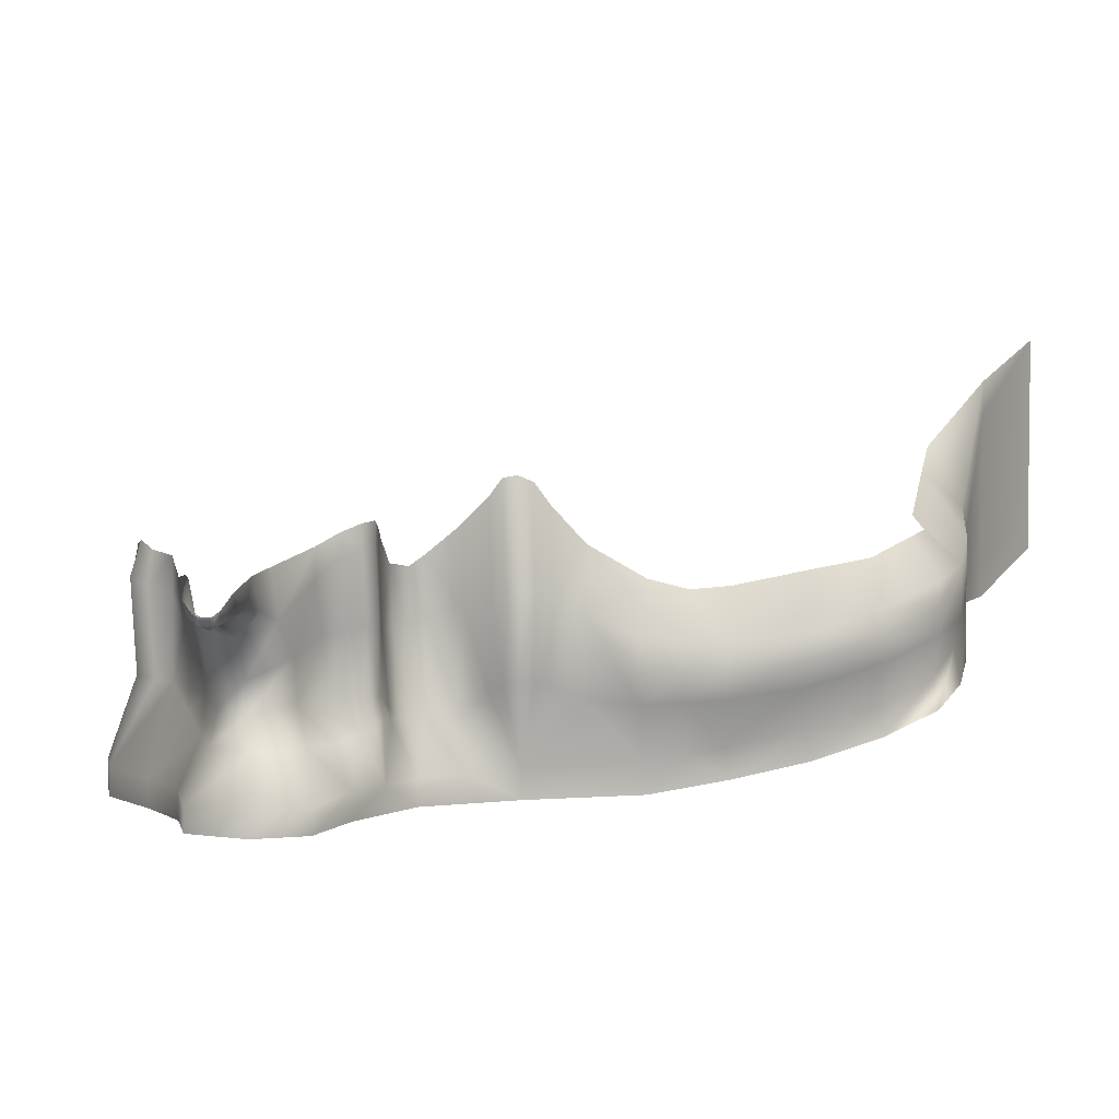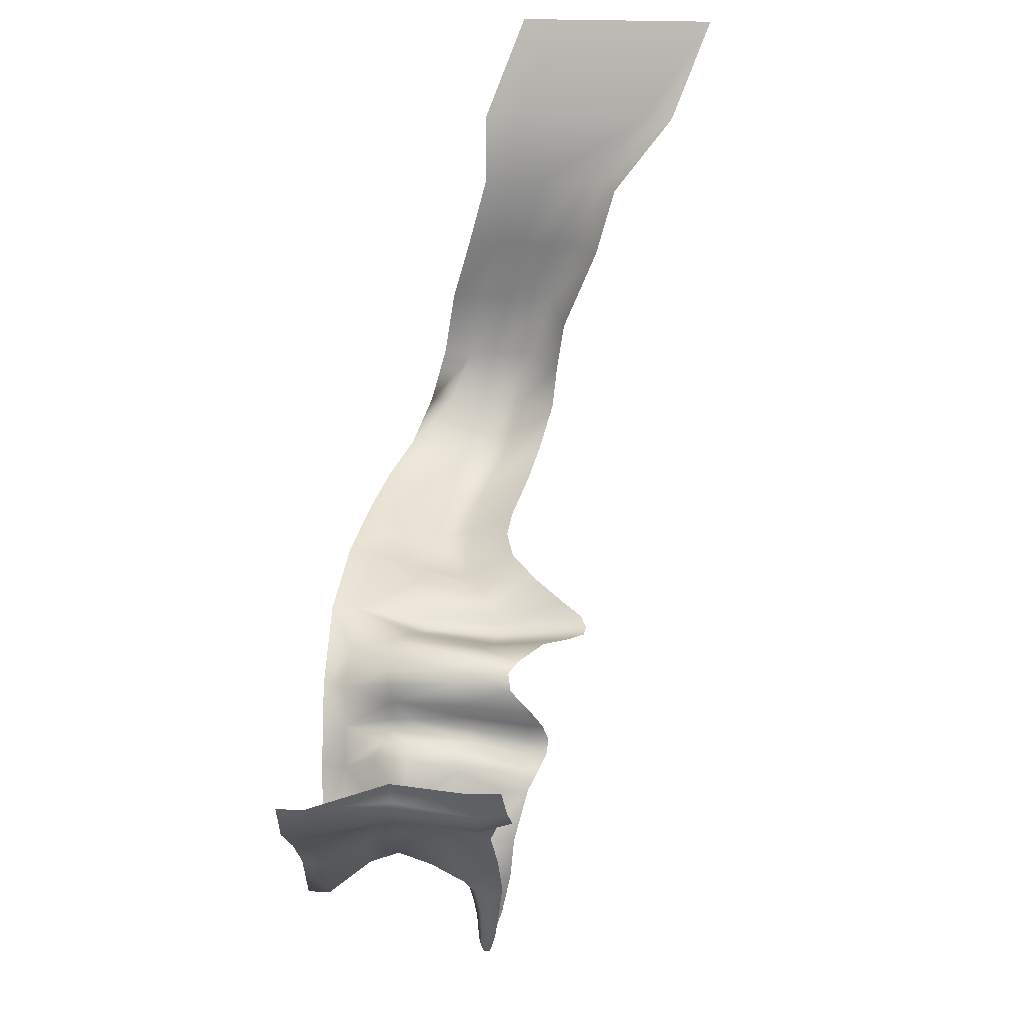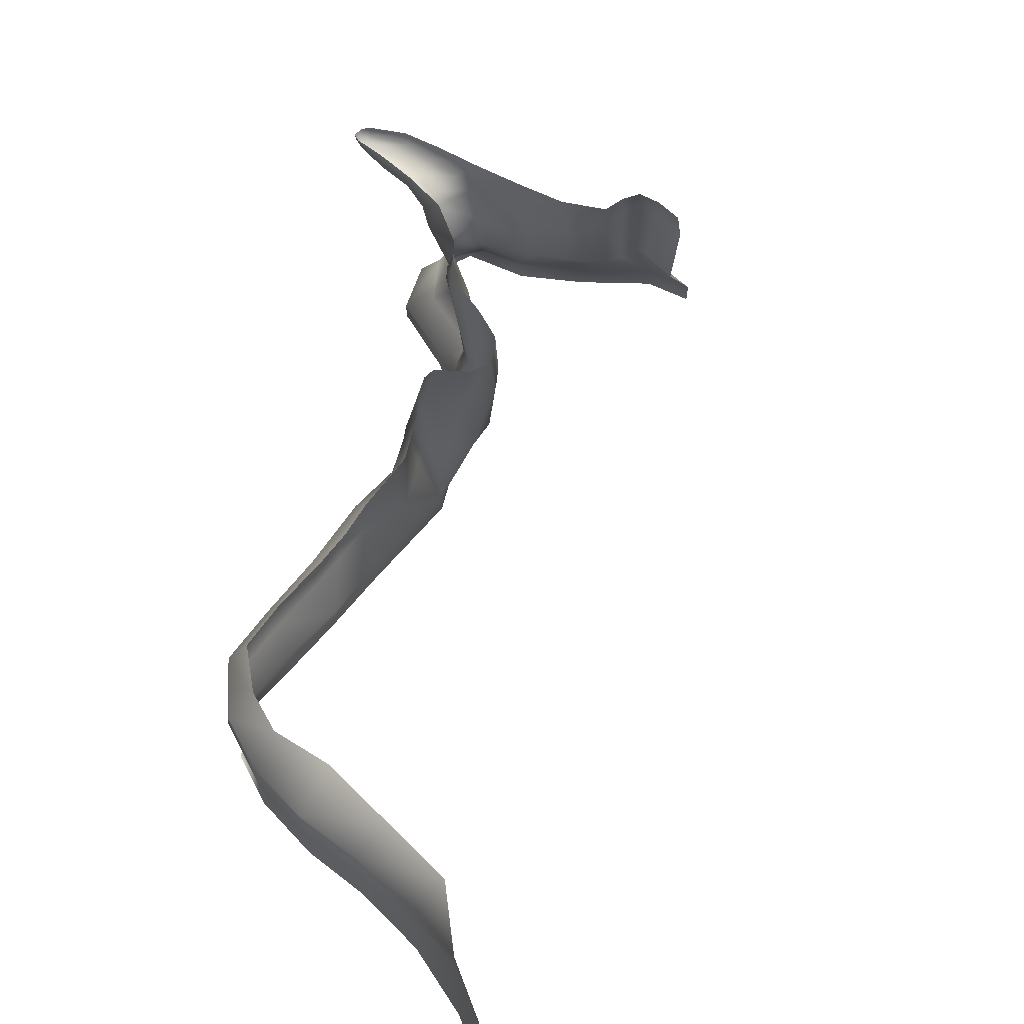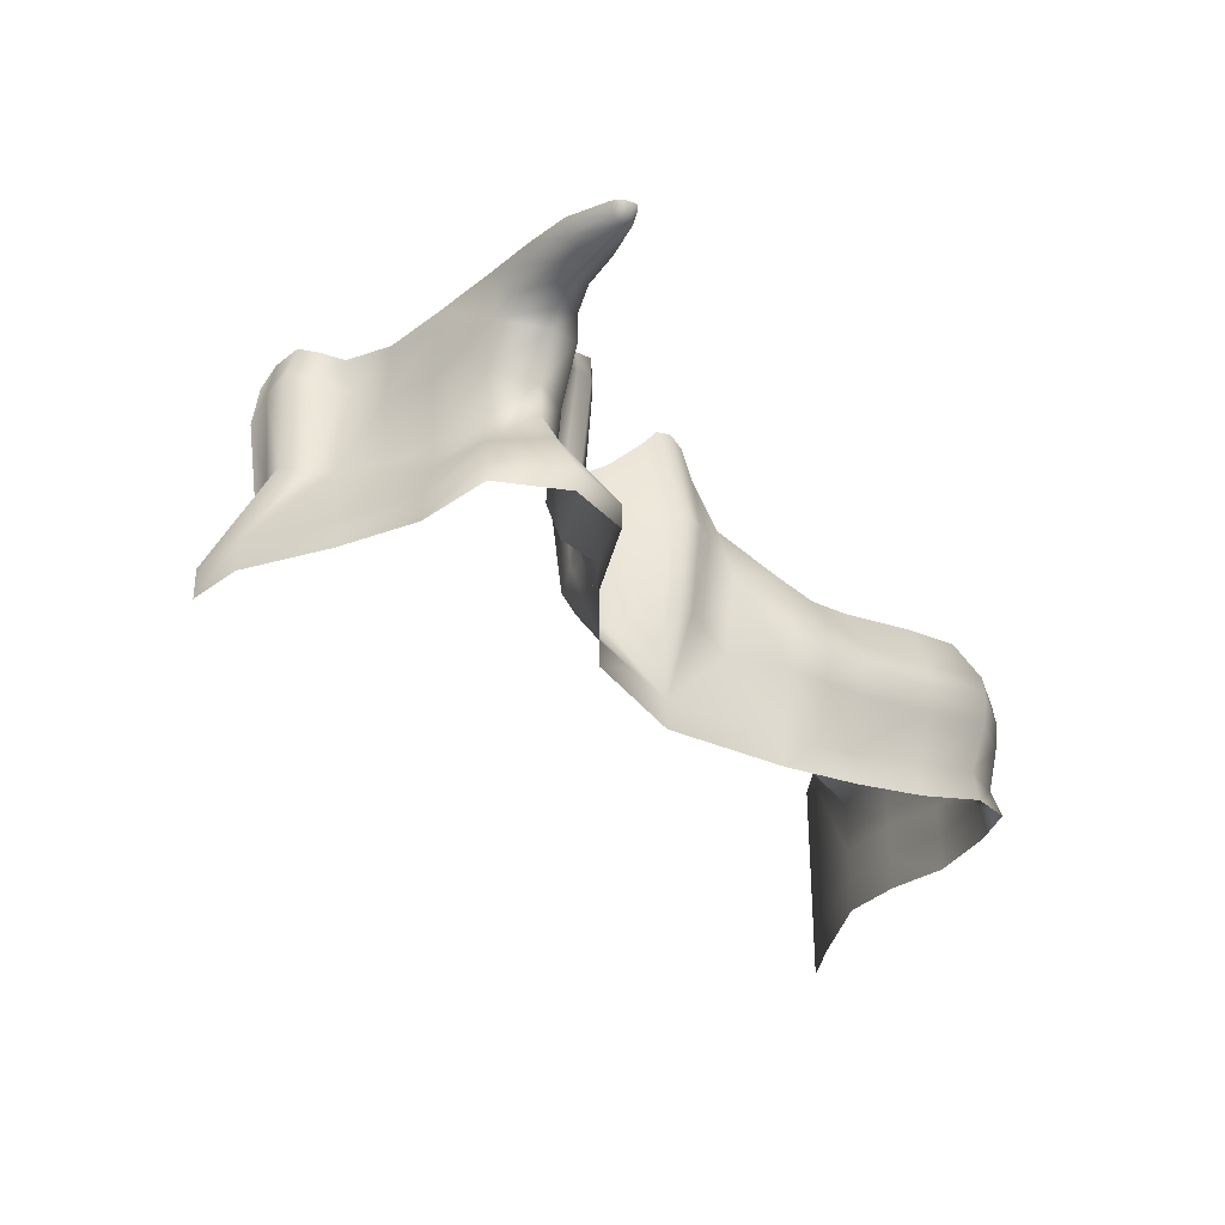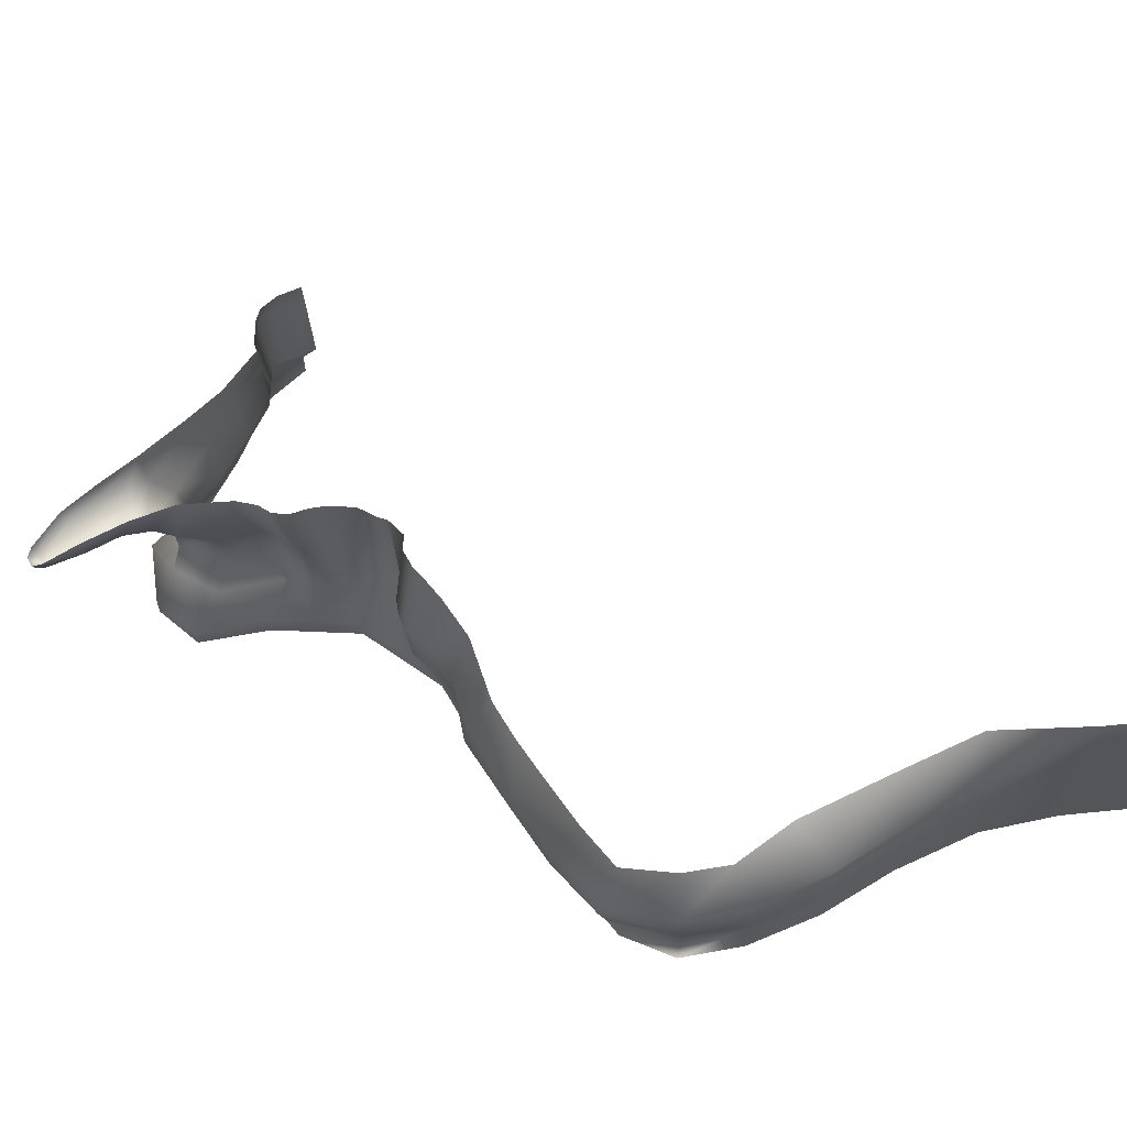
<metadata>
{"format":"obj","ext":"obj","renderer":"f3d","projection":"perspective","resolution":1024,"background":"white","views":[{"elev":4.3,"azim":-164.2,"up":"+Y"},{"elev":23.0,"azim":94.4,"up":"+Z"},{"elev":65.4,"azim":-37.8,"up":"+Y"},{"elev":-37.7,"azim":160.6,"up":"+Y"},{"elev":65.0,"azim":-106.9,"up":"+Y"}]}
</metadata>
<code>
g Line18
v 1794 258.3 -1.215e+04
v 1744 258.3 -1.225e+04
v 1744 322.5 -1.225e+04
v 1794 324.1 -1.215e+04
v 1600 258.3 -1.236e+04
v 1600 318.7 -1.236e+04
v 1484 258.3 -1.248e+04
v 1484 318.7 -1.248e+04
v 1412 258.3 -1.262e+04
v 1412 313.1 -1.262e+04
v 1266 258.3 -1.264e+04
v 1266 312.5 -1.264e+04
v 1163 258.3 -1.257e+04
v 1163 312.5 -1.257e+04
v 1144 258.3 -1.24e+04
v 1144 319.2 -1.24e+04
v 1073 315.8 -1.22e+04
v 1108 317.5 -1.23e+04
v 1073 258.3 -1.22e+04
v 892.1 324.5 -1.206e+04
v 982.3 320.1 -1.213e+04
v 892.1 258.3 -1.206e+04
v 637.1 271.7 -1.2e+04
v 643.7 337.9 -1.2e+04
v 481.2 370.2 -1.195e+04
v 562.4 354 -1.198e+04
v 468.8 303.4 -1.195e+04
v 468.8 303.4 -1.195e+04
v 307.9 341.8 -1.19e+04
v 319.3 408.6 -1.191e+04
v 481.2 370.2 -1.195e+04
v 162.3 392.8 -1.186e+04
v 174.2 455.3 -1.186e+04
v 62.68 439.9 -1.176e+04
v 79.31 502.8 -1.175e+04
v 35.26 479.4 -1.162e+04
v 48.85 560.8 -1.162e+04
v 35.26 479.4 -1.162e+04
v 46.23 507.4 -1.144e+04
v 46.23 588.8 -1.144e+04
v 48.85 560.8 -1.162e+04
v 80.34 557.4 -1.127e+04
v 80.34 639.5 -1.127e+04
v 94.07 607.4 -1.108e+04
v 94.07 688.8 -1.108e+04
v 94.07 607.4 -1.108e+04
v 79.11 607.4 -1.09e+04
v 79.11 688.8 -1.09e+04
v 94.07 688.8 -1.108e+04
v -5.576 707.4 -1.065e+04
v -5.576 788.8 -1.065e+04
f 50 51 47
f 48 47 51
f 47 48 46
f 49 46 48
f 4 1 3
f 2 3 1
f 3 2 6
f 5 6 2
f 6 5 8
f 7 8 5
f 8 7 10
f 9 10 7
f 10 9 12
f 11 12 9
f 12 11 14
f 13 14 11
f 14 13 16
f 15 16 13
f 16 15 18
f 19 18 15
f 18 19 17
f 21 17 19
f 21 19 22
f 22 20 21
f 20 22 24
f 23 24 22
f 24 23 26
f 27 26 23
f 26 27 25
f 36 37 34
f 35 34 37
f 34 35 32
f 33 32 35
f 32 33 29
f 30 29 33
f 29 30 28
f 31 28 30
f 44 45 42
f 43 42 45
f 42 43 39
f 40 39 43
f 39 40 38
f 41 38 40
v 1600 318.7 -1.236e+04
v 1484 318.7 -1.248e+04
v 1453 423.1 -1.243e+04
v 1519 464.9 -1.235e+04
v 1585 506.8 -1.227e+04
v 1394 418.3 -1.253e+04
v 1412 313.1 -1.262e+04
v 1744 322.5 -1.225e+04
v 1266 312.5 -1.264e+04
v 1285 417.6 -1.258e+04
v 1163 312.5 -1.257e+04
v 1200 418.3 -1.25e+04
v 1144 319.2 -1.24e+04
v 1195 401.9 -1.234e+04
v 1154 424.2 -1.231e+04
v 882.4 511.3 -1.211e+04
v 917.2 500 -1.211e+04
v 892.1 324.5 -1.206e+04
v 1635 512.2 -1.225e+04
v 481.2 370.2 -1.195e+04
v 468.8 477.1 -1.2e+04
v 553 471.2 -1.202e+04
v 637.1 465.3 -1.205e+04
v 764.2 472.9 -1.203e+04
v 643.7 337.9 -1.2e+04
v 307.9 503 -1.195e+04
v 468.8 477.1 -1.2e+04
v 481.2 370.2 -1.195e+04
v 319.3 408.6 -1.191e+04
v 174.2 455.3 -1.186e+04
v 154.5 554 -1.189e+04
v 79.31 502.8 -1.175e+04
v 62.68 601.1 -1.176e+04
v 48.85 560.8 -1.162e+04
v 35.26 624 -1.162e+04
v 48.85 560.8 -1.162e+04
v 46.23 588.8 -1.144e+04
v 46.23 666.1 -1.144e+04
v 35.26 624 -1.162e+04
v 80.34 639.5 -1.127e+04
v 80.34 716.6 -1.127e+04
v 562.4 354 -1.198e+04
v 94.07 765.9 -1.108e+04
v 94.07 688.8 -1.108e+04
v 79.11 688.8 -1.09e+04
v 79.11 866.7 -1.09e+04
v -5.576 788.8 -1.065e+04
v -5.576 966.7 -1.065e+04
v 1691 515 -1.218e+04
v 1698 512.4 -1.212e+04
v 1794 324.1 -1.215e+04
v 94.07 688.8 -1.108e+04
v 1684 517.6 -1.223e+04
v 1689 725.6 -1.225e+04
v 1710 709.1 -1.22e+04
v 1585 695.4 -1.227e+04
v 1642 706.9 -1.227e+04
v 1464 622.2 -1.242e+04
v 1525 634.8 -1.235e+04
v 1519 505.8 -1.234e+04
v 1453 504.7 -1.241e+04
v 1385 490.1 -1.251e+04
v 1398 574.5 -1.253e+04
v 1304 486.9 -1.255e+04
v 1304 554.8 -1.256e+04
v 1239 490.2 -1.245e+04
v 1237 591.4 -1.247e+04
v 1218 492.1 -1.233e+04
v 1218 624.6 -1.236e+04
v 1146 617.7 -1.214e+04
v 1145 633.2 -1.221e+04
v 1133 463.8 -1.221e+04
v 1131 436 -1.216e+04
v 902.7 703.8 -1.213e+04
v 868.7 708.3 -1.213e+04
v 853.8 508.5 -1.21e+04
v 842.2 701 -1.212e+04
v 552.9 537.6 -1.204e+04
v 637 538.3 -1.207e+04
v 307.9 558.6 -1.197e+04
v 468.7 537 -1.202e+04
v 94.07 765.9 -1.108e+04
v 154.5 609.6 -1.191e+04
v 62.6 657.2 -1.177e+04
v 35.26 738 -1.162e+04
v 46.23 788.6 -1.144e+04
v 35.26 738 -1.162e+04
v 80.34 844.6 -1.127e+04
v 94.07 890.7 -1.108e+04
v 79.11 1048 -1.09e+04
v -5.576 1148 -1.065e+04
v 1669 802.3 -1.224e+04
v 1696 791.5 -1.219e+04
v 1585 773 -1.227e+04
v 1634 784.5 -1.226e+04
v 1469 708.3 -1.246e+04
v 1527 716.7 -1.237e+04
v 1398 658.4 -1.258e+04
v 1304 638.7 -1.26e+04
v 1237 672.6 -1.255e+04
v 1213 743.7 -1.241e+04
v 1148 757.9 -1.216e+04
v 1143 794.7 -1.222e+04
v 920.7 935.3 -1.21e+04
v 889.3 940.2 -1.209e+04
v 637.1 724.5 -1.2e+04
v 764.2 794.6 -1.201e+04
v 753.9 652 -1.206e+04
v 637.1 611.3 -1.205e+04
v 553 702.3 -1.197e+04
v 553 604.1 -1.203e+04
v 468.8 596.9 -1.201e+04
v 468.8 710.1 -1.195e+04
v 468.8 596.9 -1.201e+04
v 307.9 614.2 -1.196e+04
v 307.9 744.4 -1.19e+04
v 468.8 710.1 -1.195e+04
v 154.5 665.2 -1.19e+04
v 192.1 767.6 -1.186e+04
v 62.68 713.3 -1.176e+04
v 131.6 802.8 -1.174e+04
v 114.4 813.3 -1.163e+04
v 161.6 835.2 -1.149e+04
v 114.4 813.3 -1.163e+04
v 172.6 923.9 -1.127e+04
v 186.3 973.9 -1.108e+04
v 94.07 890.7 -1.108e+04
v 79.11 1126 -1.09e+04
v 186.3 973.9 -1.108e+04
v -5.576 1226 -1.065e+04
v 468.7 537 -1.202e+04
v 1526 737.9 -1.237e+04
v 1306 659.2 -1.264e+04
v 1253 695 -1.26e+04
v 1259 775.8 -1.253e+04
v 1410 757 -1.259e+04
v 1381 687.4 -1.262e+04
v 1365 699.4 -1.269e+04
v 1375 745.1 -1.269e+04
v 1303 674.5 -1.27e+04
v 1256 706.3 -1.266e+04
v 1255 766 -1.264e+04
v 1335 698.7 -1.277e+04
v 1338 731.6 -1.278e+04
v 1283 680.1 -1.275e+04
v 1240 703.4 -1.275e+04
v 1244 743.4 -1.276e+04
v 1277 690.7 -1.285e+04
v 1283 713.8 -1.286e+04
v 1255 683 -1.284e+04
v 1237 690.8 -1.284e+04
v 1234 718.8 -1.284e+04
v 1467 750.8 -1.247e+04
v 1176 786.6 -1.237e+04
v 1177 834.9 -1.236e+04
v 1215 808.1 -1.241e+04
v 1238 697 -1.286e+04
v 1253 692.6 -1.286e+04
v 1251 709.1 -1.287e+04
v 1264 708.1 -1.287e+04
v 1271 696 -1.287e+04
v 1239 710.1 -1.287e+04
v 1127 441.3 -1.221e+04
v 1093 640.4 -1.209e+04
v 1086 437.6 -1.21e+04
v 1019 439.2 -1.208e+04
v 1008 663.1 -1.21e+04
v 1090 772.7 -1.21e+04
v 1019 833.5 -1.208e+04
v 982.3 320.1 -1.213e+04
v 830 876 -1.205e+04
v 814.6 693.7 -1.209e+04
v 824.2 505.7 -1.207e+04
v 951.3 488.8 -1.21e+04
v 935.8 699.3 -1.213e+04
v 951.3 895.5 -1.21e+04
v 860.2 925.6 -1.207e+04
v 1120 617 -1.211e+04
v 1108 436.8 -1.213e+04
v 1118 749.6 -1.212e+04
v 1144 491.7 -1.228e+04
v 1129 435.4 -1.229e+04
v 1124 446.5 -1.226e+04
v 1136 491.6 -1.225e+04
v 1143 642.7 -1.231e+04
v 1127 648.7 -1.228e+04
v 1140 796.5 -1.234e+04
v 1125 806.5 -1.231e+04
v 1134 807.5 -1.226e+04
v 1135 840 -1.226e+04
v 1126 855.4 -1.23e+04
v 1172 491.9 -1.23e+04
v 1179 636.7 -1.233e+04
v 1141 851.2 -1.234e+04
v 1136 645.8 -1.224e+04
v 1144 810.8 -1.222e+04
v 1108 317.5 -1.23e+04
v 1073 315.8 -1.22e+04
v 1722 693 -1.213e+04
v 1710 780.1 -1.213e+04
f 91 103 94
f 88 91 92
f 94 92 91
f 92 94 140
f 87 88 89
f 92 89 88
f 89 92 139
f 140 139 92
f 139 140 177
f 177 176 139
f 137 139 176
f 139 137 89
f 90 89 137
f 89 90 87
f 137 138 90
f 138 137 174
f 176 174 137
f 174 175 138
f 106 144 251
f 144 106 143
f 105 143 106
f 143 105 108
f 104 108 105
f 108 104 70
f 59 70 104
f 70 59 56
f 52 56 59
f 56 52 55
f 54 55 52
f 55 54 112
f 113 112 54
f 112 113 114
f 116 114 113
f 114 116 150
f 151 150 116
f 150 151 185
f 112 111 55
f 56 55 111
f 104 105 106
f 109 112 114
f 112 109 111
f 110 111 109
f 111 110 56
f 107 56 110
f 56 107 70
f 108 70 107
f 151 186 185
f 193 185 186
f 207 186 151
f 149 114 150
f 114 149 109
f 147 109 149
f 109 147 110
f 148 110 147
f 110 148 107
f 145 107 148
f 107 145 108
f 146 108 145
f 108 146 143
f 148 183 145
f 183 148 204
f 147 204 148
f 204 147 149
f 149 187 204
f 100 101 102
f 101 100 250
f 106 250 100
f 250 106 251
f 106 100 104
f 102 104 100
f 104 102 59
f 213 210 209
f 211 209 210
f 209 211 212
f 200 212 211
f 212 200 199
f 195 199 200
f 199 195 194
f 190 194 195
f 194 190 189
f 187 189 190
f 189 187 188
f 149 188 187
f 188 149 184
f 150 184 149
f 184 150 185
f 188 191 189
f 191 188 184
f 189 196 194
f 196 189 191
f 201 194 196
f 194 201 199
f 192 184 185
f 184 192 191
f 197 191 192
f 191 197 196
f 202 196 197
f 196 202 201
f 209 201 202
f 201 209 199
f 212 199 209
f 213 209 208
f 202 208 209
f 208 202 203
f 197 203 202
f 203 197 198
f 192 198 197
f 198 192 193
f 185 193 192
f 203 213 208
f 52 53 54
f 57 54 53
f 54 57 113
f 115 113 57
f 113 115 116
f 118 116 115
f 116 118 151
f 152 151 118
f 151 152 207
f 205 207 152
f 207 205 206
f 238 206 205
f 206 238 245
f 239 245 238
f 245 239 242
f 241 242 239
f 115 117 118
f 120 118 117
f 118 120 152
f 205 152 120
f 117 119 120
f 244 120 119
f 120 244 205
f 236 205 244
f 205 236 238
f 237 238 236
f 238 237 239
f 240 239 237
f 239 240 241
f 247 241 240
f 119 243 244
f 236 244 243
f 243 232 236
f 235 236 232
f 236 235 237
f 246 237 235
f 237 246 240
f 154 240 246
f 240 154 247
f 153 247 154
f 153 154 122
f 246 122 154
f 53 58 57
f 61 57 58
f 57 61 115
f 63 115 61
f 115 63 117
f 65 117 63
f 117 65 119
f 66 119 65
f 119 66 243
f 233 243 66
f 243 233 232
f 234 232 233
f 232 234 235
f 214 235 234
f 235 214 123
f 124 123 214
f 123 124 121
f 230 121 124
f 214 249 124
f 249 214 248
f 234 248 214
f 248 234 233
f 64 248 66
f 233 66 248
f 66 65 64
f 63 64 65
f 64 63 62
f 61 62 63
f 62 61 60
f 58 60 61
f 68 225 69
f 217 69 225
f 69 217 221
f 216 221 217
f 221 216 249
f 230 249 216
f 249 230 124
f 67 68 69
f 121 230 229
f 216 229 230
f 229 216 215
f 217 215 216
f 215 217 218
f 225 218 217
f 218 225 226
f 68 226 225
f 226 68 125
f 67 125 68
f 125 67 126
f 128 126 67
f 126 128 228
f 222 228 128
f 123 246 235
f 246 123 122
f 121 122 123
f 122 121 153
f 229 153 121
f 153 229 231
f 215 231 229
f 231 215 219
f 218 219 215
f 219 218 220
f 226 220 218
f 220 226 227
f 125 227 226
f 227 125 155
f 126 155 125
f 155 126 156
f 228 156 126
f 223 127 224
f 127 223 128
f 222 128 223
f 224 159 223
f 158 223 159
f 223 158 222
f 157 158 159
f 159 160 157
f 160 159 130
f 128 67 127
f 69 127 67
f 127 69 224
f 75 224 69
f 224 75 159
f 74 159 75
f 159 74 130
f 129 130 74
f 130 129 160
f 162 160 129
f 160 162 157
f 161 157 162
f 74 75 76
f 69 76 75
f 76 93 74
f 73 74 93
f 74 73 129
f 182 129 73
f 129 182 162
f 163 162 182
f 162 163 161
f 164 161 163
f 73 72 182
f 72 73 71
f 93 71 73
f 168 165 167
f 166 167 165
f 167 166 170
f 169 170 166
f 170 169 172
f 171 172 169
f 172 171 173
f 136 173 171
f 135 171 169
f 171 135 136
f 84 136 135
f 136 84 86
f 83 86 84
f 86 83 85
f 84 135 134
f 169 134 135
f 134 169 166
f 84 81 83
f 81 84 82
f 134 82 84
f 82 134 131
f 166 131 134
f 131 166 132
f 165 132 166
f 132 78 131
f 77 131 78
f 131 77 82
f 80 82 77
f 82 80 81
f 79 77 78
f 77 79 80
f 178 179 180
f 179 178 141
f 133 141 178
f 141 133 97
f 95 97 133
f 97 95 96
f 99 96 98
f 96 99 97
f 142 97 99
f 97 142 141
f 181 141 142
f 141 181 179

</code>
